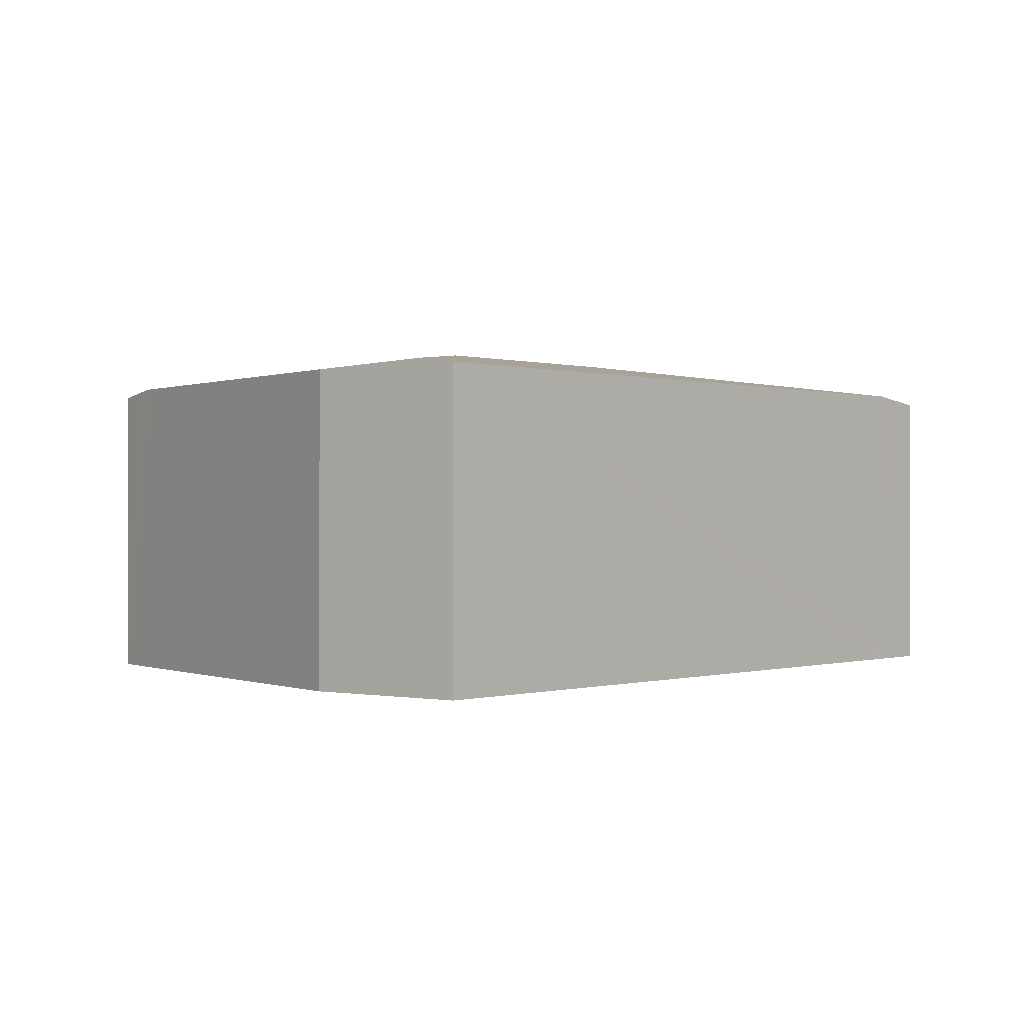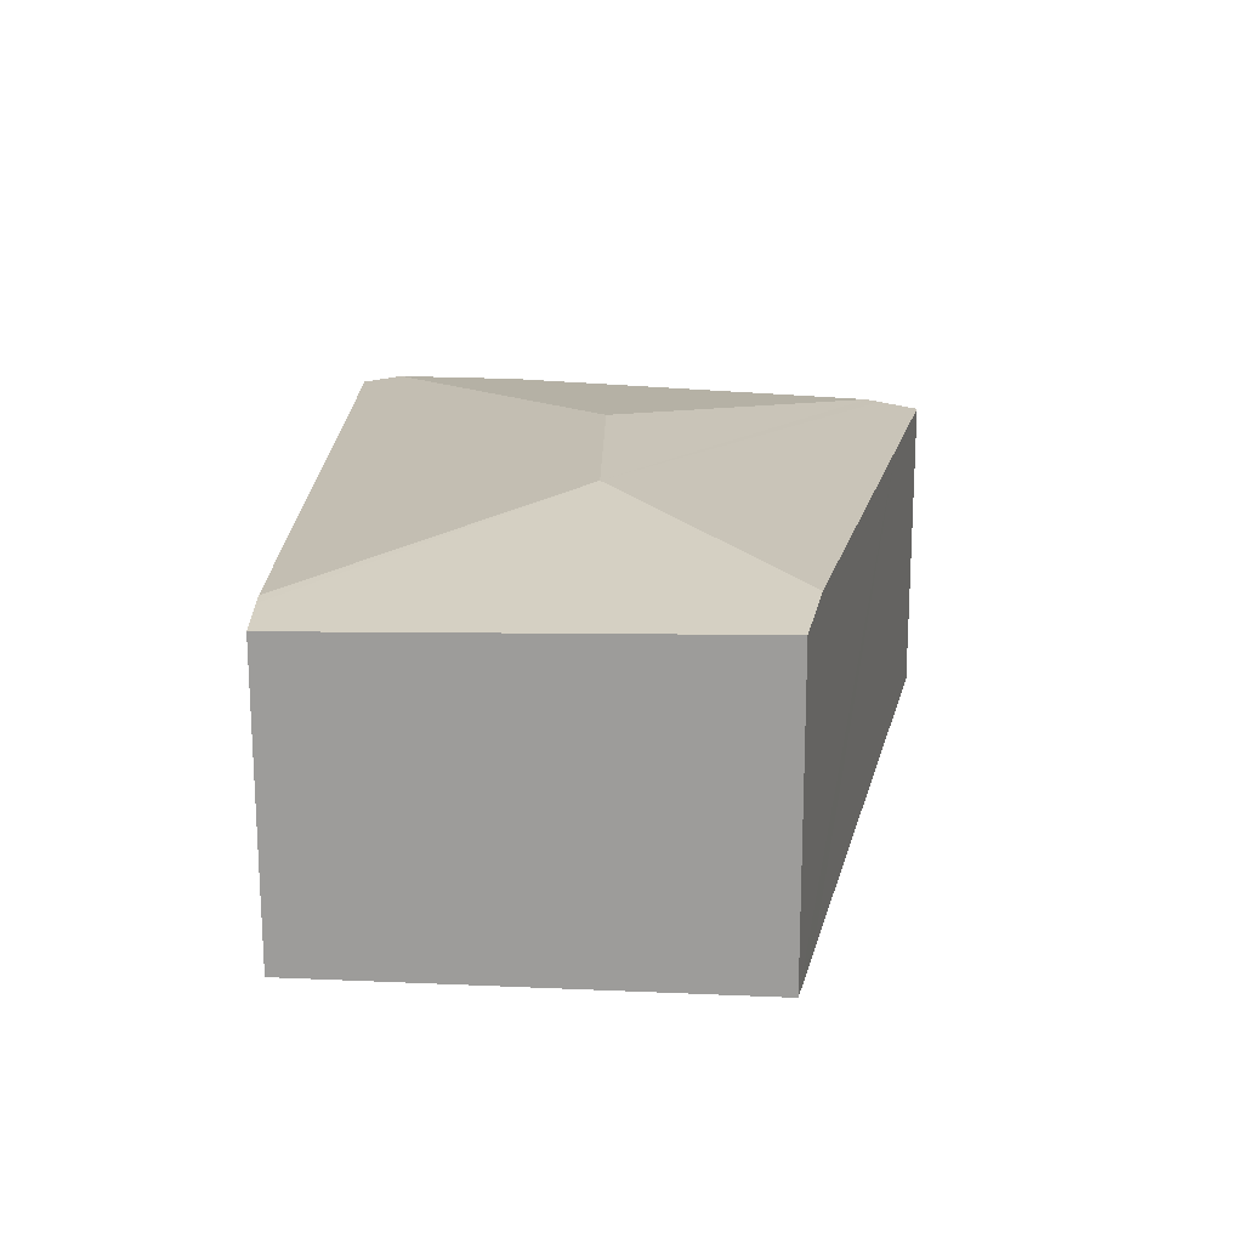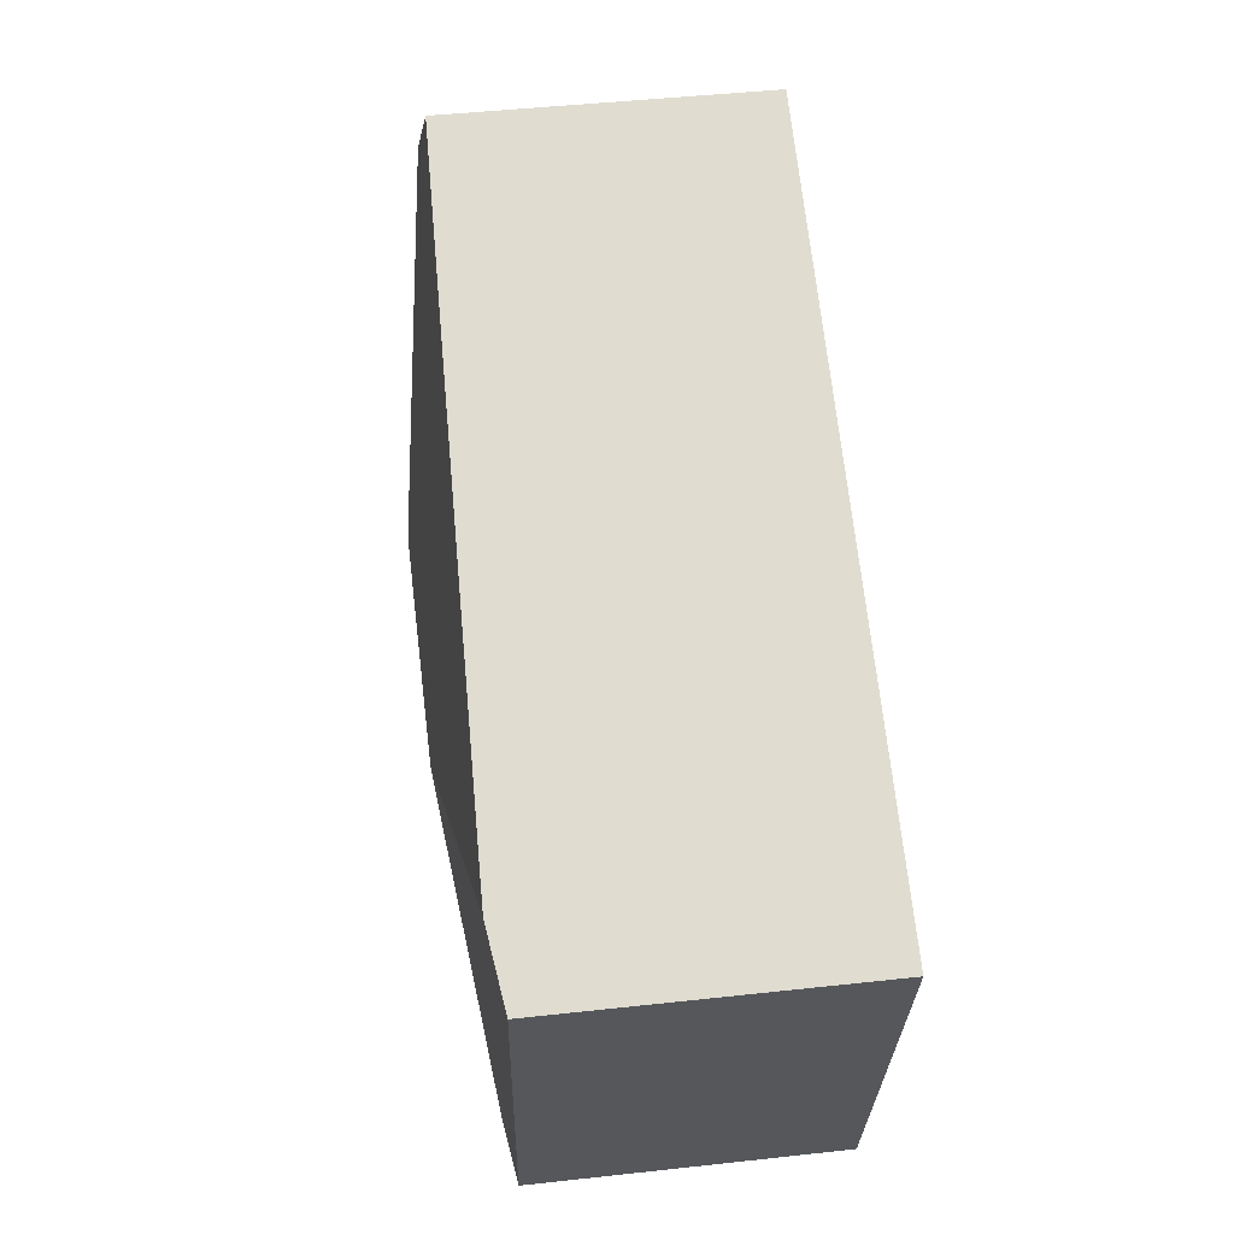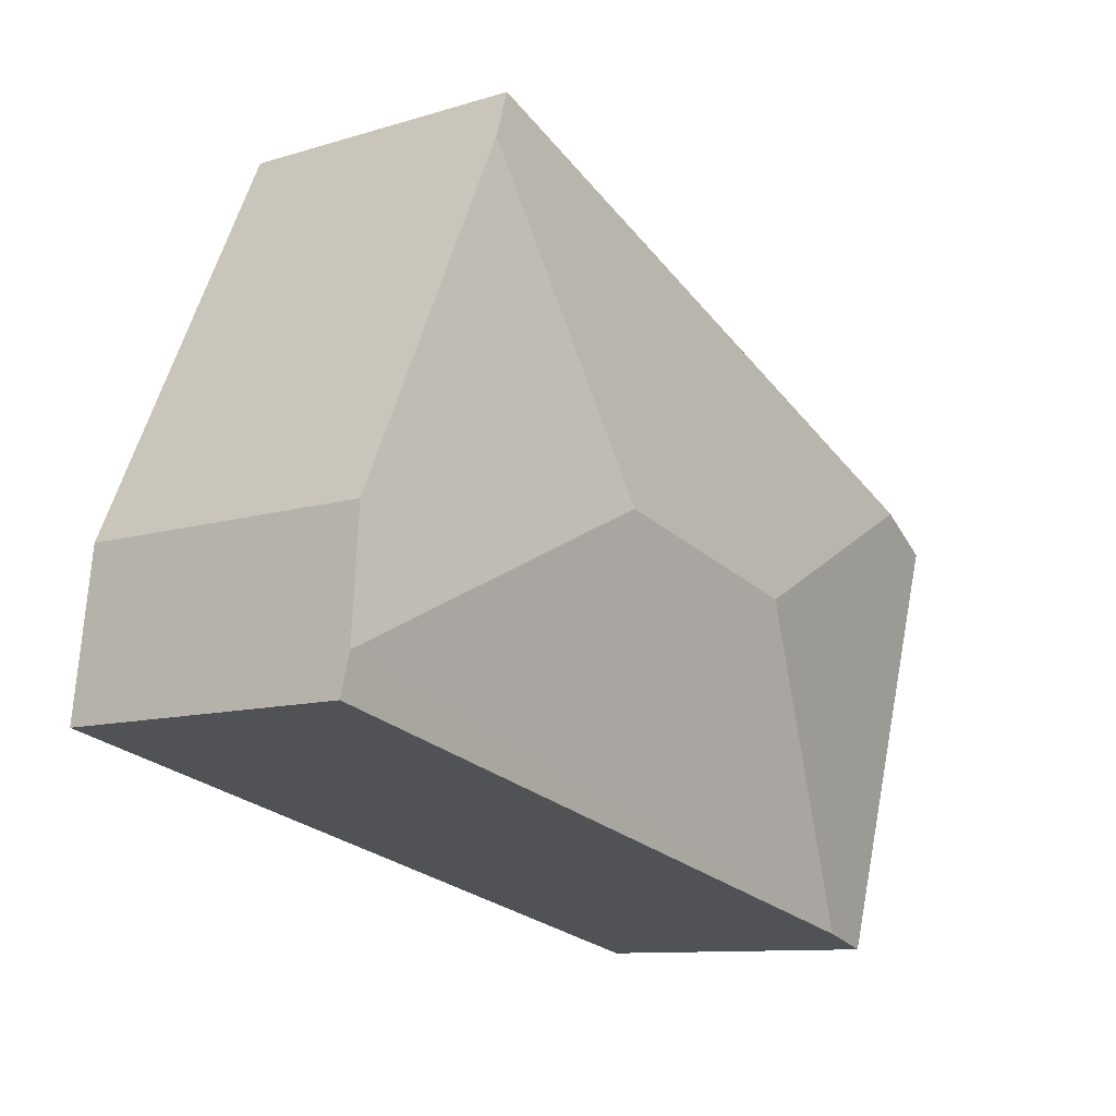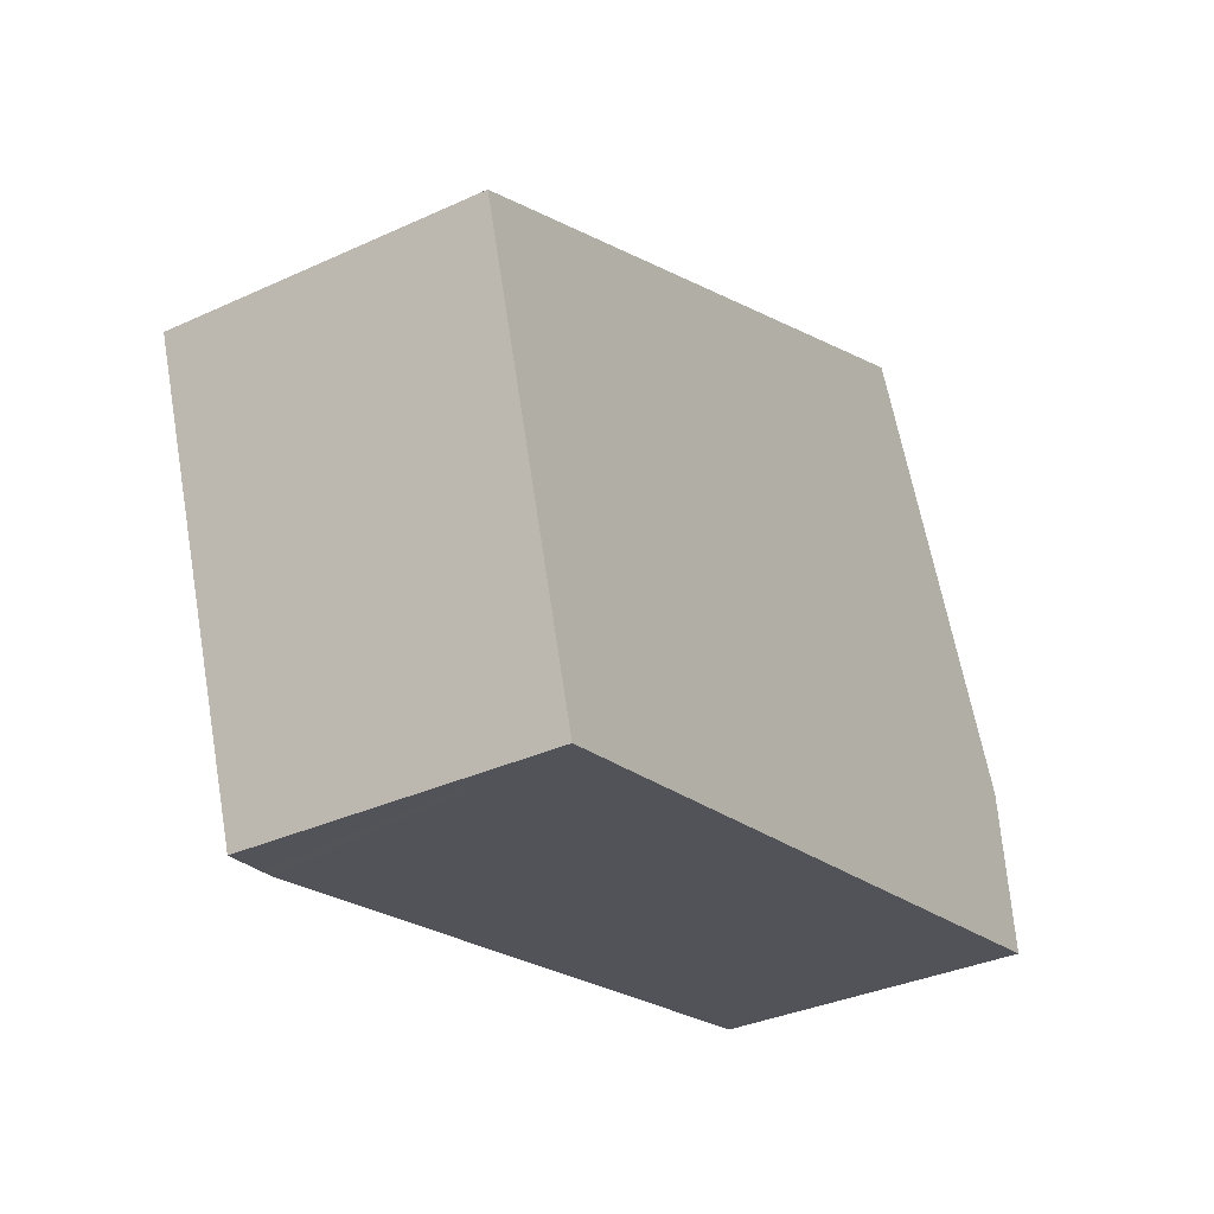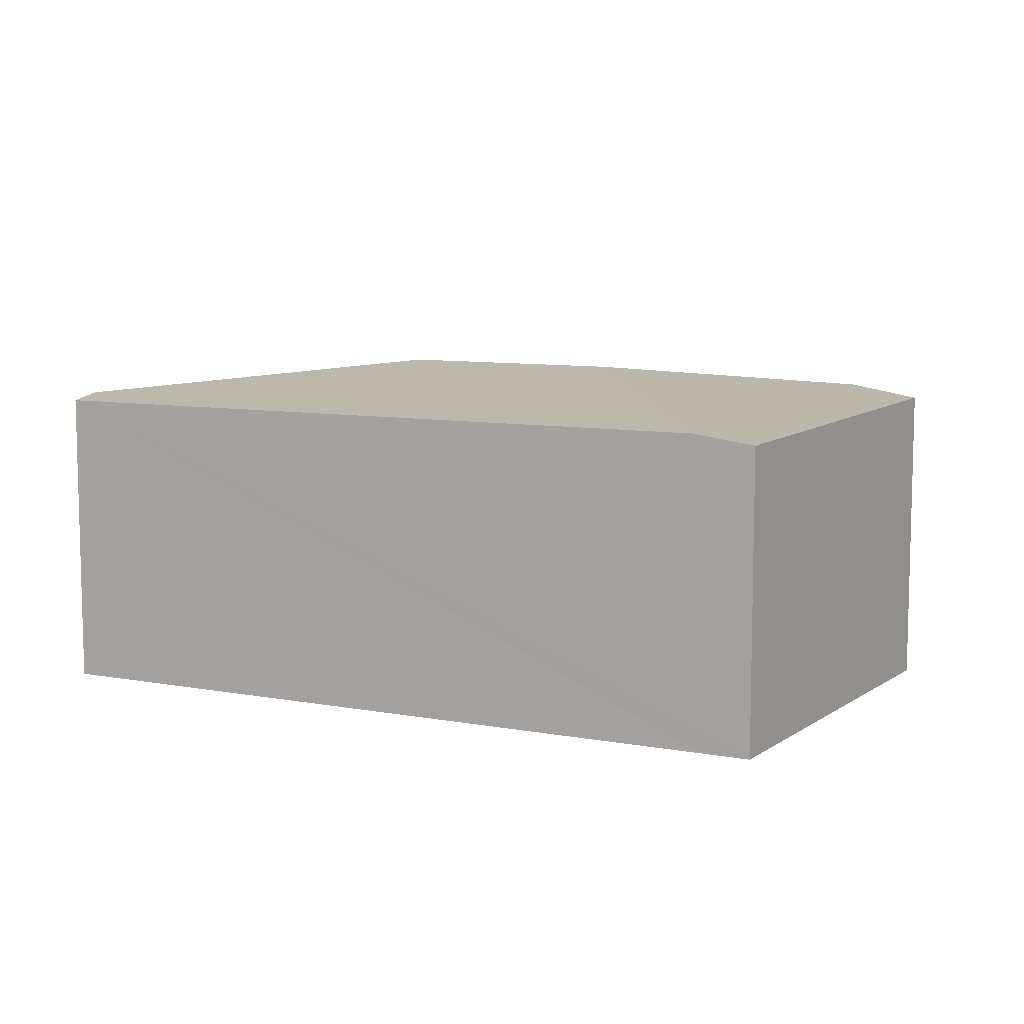
<metadata>
{"format":"obj","ext":"obj","renderer":"f3d","projection":"perspective","resolution":1024,"background":"white","views":[{"elev":-0.1,"azim":119.4,"up":"+Y"},{"elev":19.1,"azim":-101.7,"up":"+Y"},{"elev":45.8,"azim":-97.2,"up":"+Z"},{"elev":-10.4,"azim":127.8,"up":"+Z"},{"elev":-34.5,"azim":-58.3,"up":"+Z"},{"elev":8.6,"azim":-165.9,"up":"+Y"}]}
</metadata>
<code>
v  4.046 2.489 -0.32
v  6.322 2.226 -0.593
v  6.43 2.265 -1.475
v  5.125 2.226 1.908
v  1.333 2.226 -2.918
v  6.465 2.226 -1.757
v  2.412 2.489 -0.689
v  1.233 2.213 -2.94
v  0.889 2.166 -3.018
v  0.279 2.213 -0.946
v  0.51 2.31 0.232
v  0 2.234 1.368e-16
v  3.711 2.213 1.691
v  4.957 2.175 2.259
v  5.081 2.213 2.001
v  0.889 1.848e-16 -3.018
v  1.233 1.8e-16 -2.94
v  1.333 1.787e-16 -2.918
v  6.465 1.076e-16 -1.757
v  0.279 5.793e-17 -0.946
v  0 0 0
v  0.51 -1.421e-17 0.232
v  3.711 -1.035e-16 1.691
v  4.957 -1.383e-16 2.259
v  5.081 -1.225e-16 2.001
v  6.322 3.631e-17 -0.593
v  5.125 -1.168e-16 1.908
v  6.43 9.032e-17 -1.475
g defaultobject
f 1 2 3
f 2 1 4
f 5 3 6
f 3 5 1
f 1 5 7
f 8 7 5
f 7 8 9
f 7 9 10
f 7 10 11
f 11 10 12
f 13 7 11
f 7 13 14
f 7 14 15
f 7 15 4
f 7 4 1
f 8 16 9
f 16 8 5
f 16 5 6
f 16 6 17
f 17 6 18
f 18 6 19
f 16 10 9
f 10 16 12
f 12 16 20
f 12 20 21
f 21 11 12
f 11 21 13
f 13 21 22
f 13 22 23
f 13 23 14
f 14 23 24
f 24 15 14
f 15 24 4
f 4 24 2
f 2 24 25
f 2 25 26
f 26 25 27
f 26 3 2
f 3 26 6
f 6 26 19
f 19 26 28
f 23 25 24
f 25 23 27
f 27 23 26
f 26 23 22
f 26 22 28
f 28 22 19
f 19 22 18
f 18 22 21
f 18 21 20
f 18 20 17
f 17 20 16

</code>
